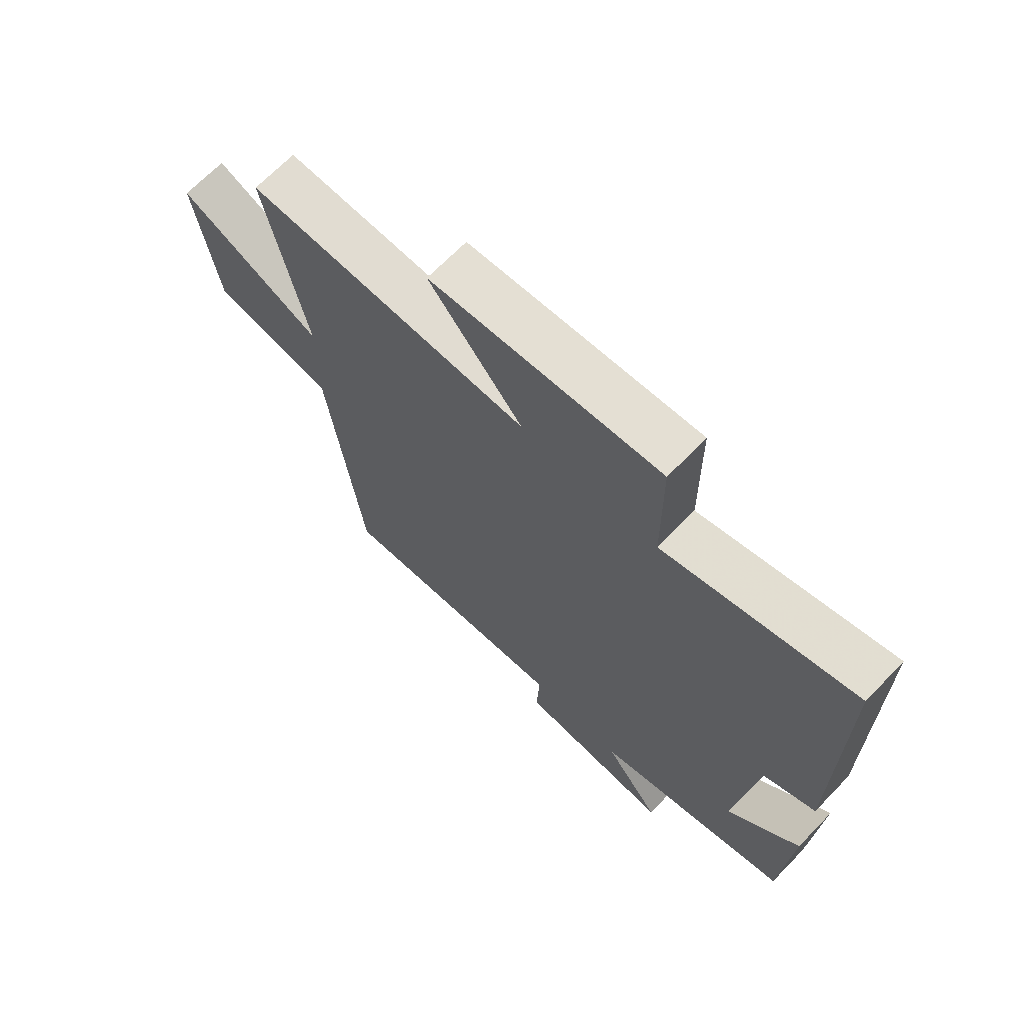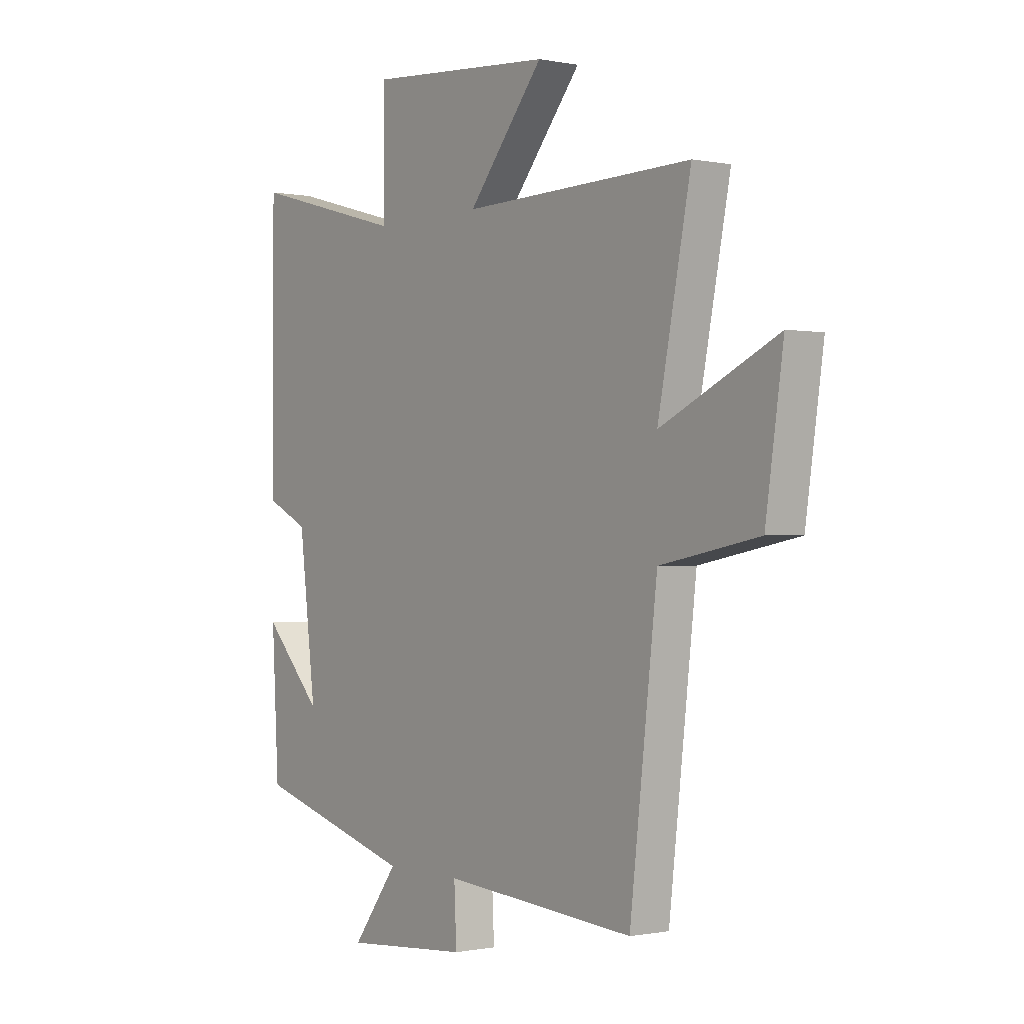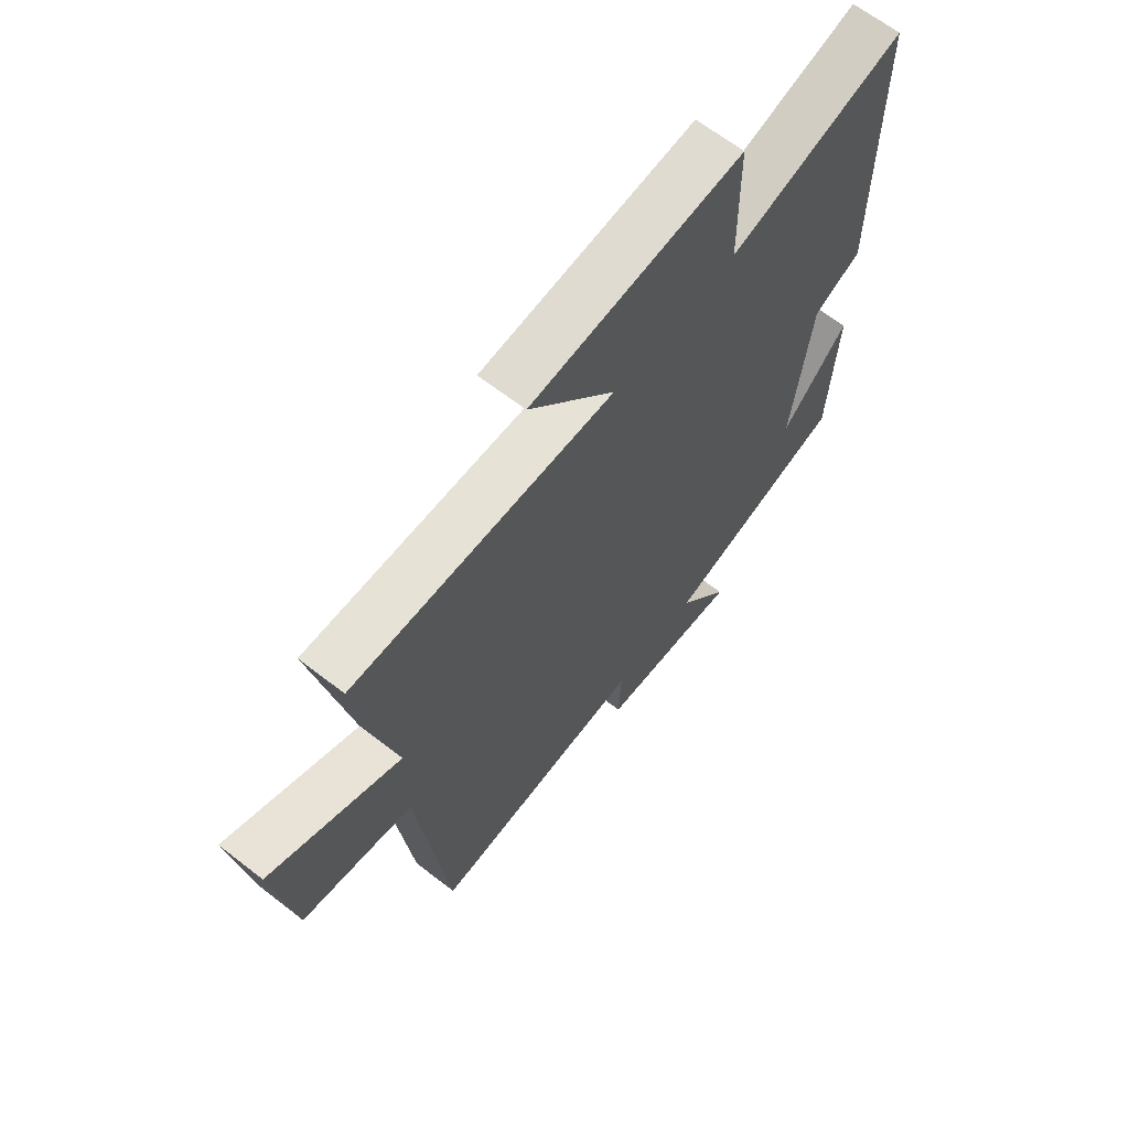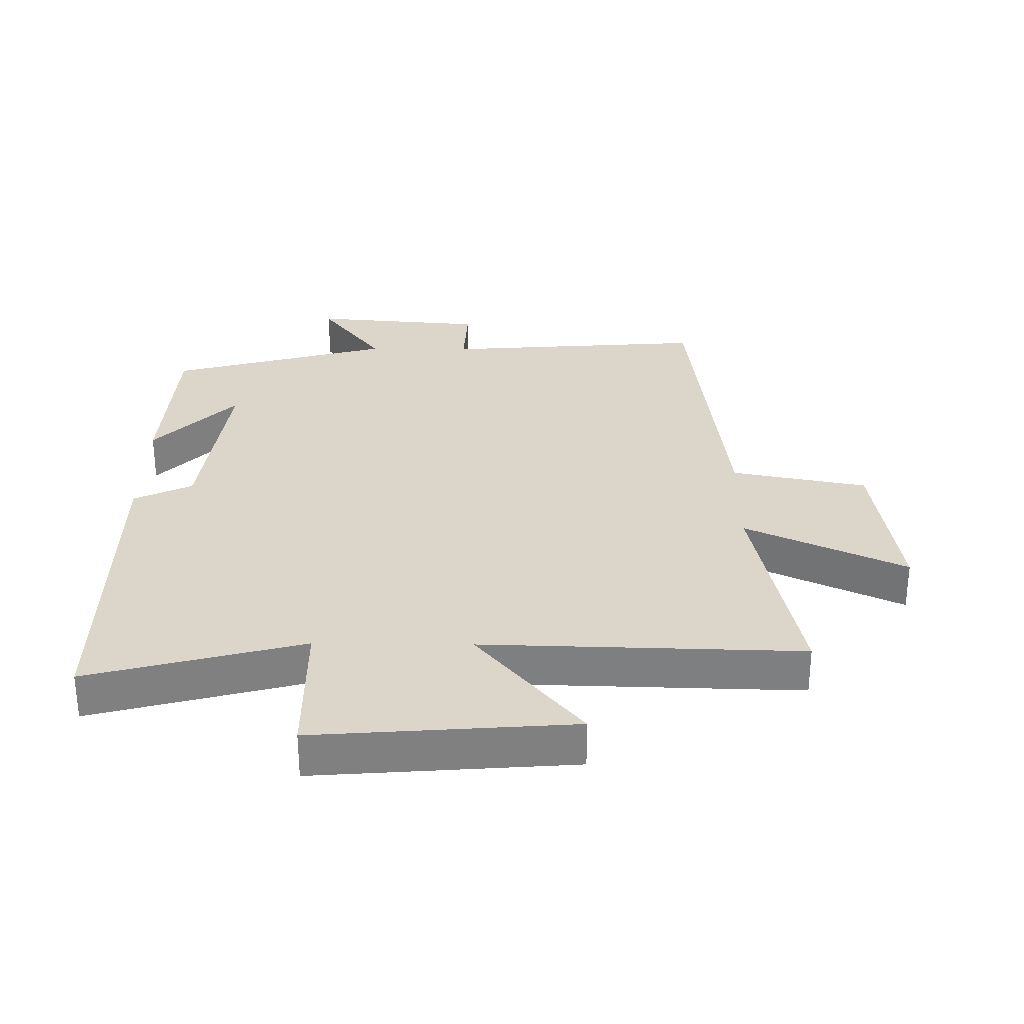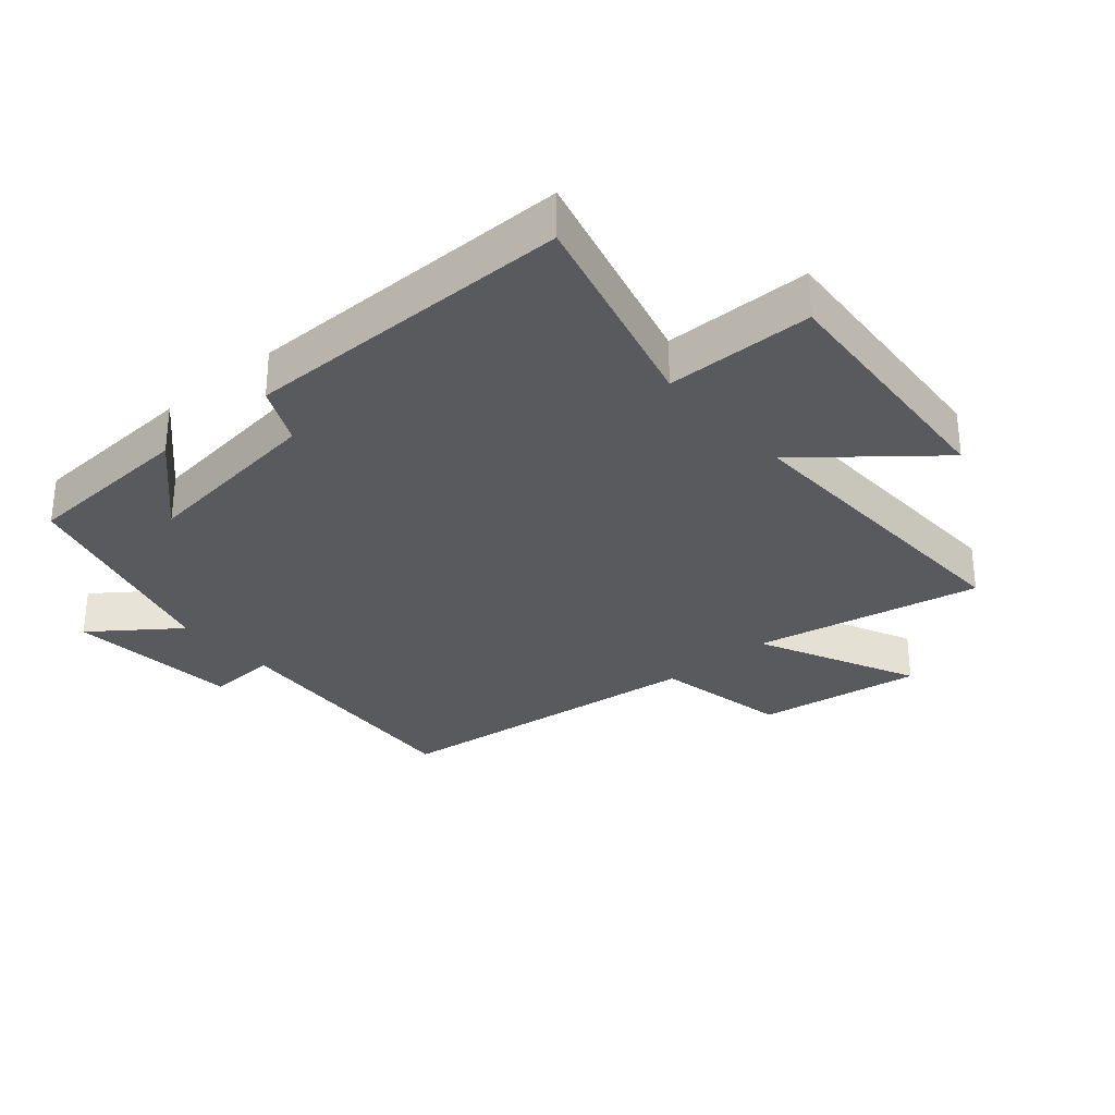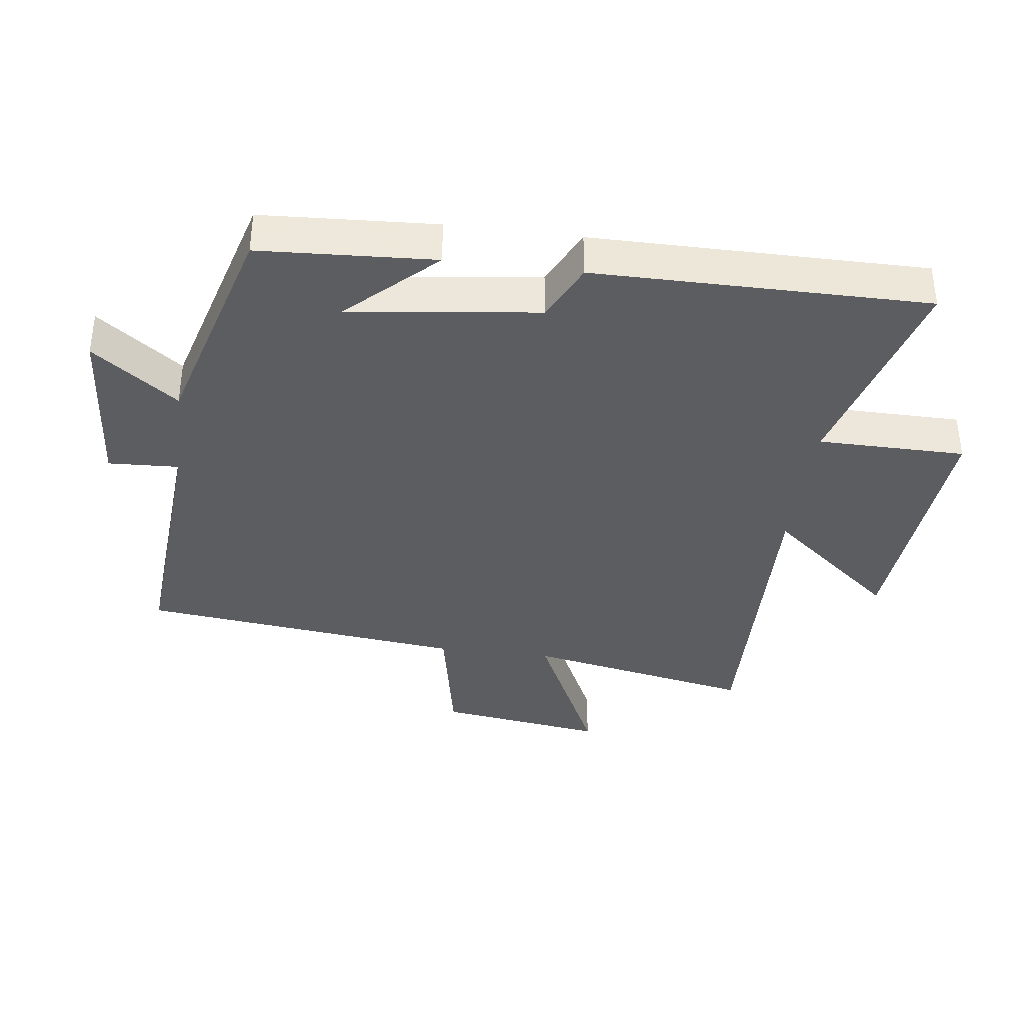
<metadata>
{"format":"obj","ext":"obj","renderer":"f3d","projection":"perspective","resolution":1024,"background":"white","views":[{"elev":68.3,"azim":-135.9,"up":"+Z"},{"elev":-0.6,"azim":53.4,"up":"+Z"},{"elev":65.3,"azim":128.0,"up":"+Z"},{"elev":30.1,"azim":0.7,"up":"+Y"},{"elev":-30.5,"azim":-49.0,"up":"+Y"},{"elev":-36.8,"azim":-97.3,"up":"+Y"}]}
</metadata>
<code>
v -0.485 0.07 -0.402
v -0.5 0.07 -0.131
v -0.373 0.07 -0.265
v -0.409 0.07 0.029
v -0.5 0.07 0.073
v -0.5 0.07 0.591
v -0.166 0.07 0.5
v -0.164 0.07 0.73
v 0.238 0.07 0.698
v 0.074 0.07 0.5
v 0.571 0.07 0.512
v 0.5 0.07 0.157
v 0.75 0.07 0.274
v 0.712 0.07 0.014
v 0.5 0.07 -0.027
v 0.441 0.07 -0.532
v 0.027 0.07 -0.5
v 0.032 0.07 -0.61
v -0.238 0.07 -0.632
v -0.139 0.07 -0.5
v -0.485 0 -0.402
v -0.5 0 -0.131
v -0.373 0 -0.265
v -0.409 0 0.029
v -0.5 0 0.073
v -0.5 0 0.591
v -0.166 0 0.5
v -0.164 0 0.73
v 0.238 0 0.698
v 0.074 0 0.5
v 0.571 0 0.512
v 0.5 0 0.157
v 0.75 0 0.274
v 0.712 0 0.014
v 0.5 0 -0.027
v 0.441 0 -0.532
v 0.027 0 -0.5
v 0.032 0 -0.61
v -0.238 0 -0.632
v -0.139 0 -0.5
f 17 18 19 20
f 17 20 1
f 15 16 17 1
f 12 13 14 15
f 12 15 1
f 10 11 12
f 7 8 9 10
f 7 10 12
f 4 5 6 7
f 3 4 7 12
f 1 2 3
f 1 3 12
f 40 39 38 37
f 21 40 37
f 21 37 36 35
f 35 34 33 32
f 21 35 32
f 32 31 30
f 30 29 28 27
f 32 30 27
f 27 26 25 24
f 32 27 24 23
f 23 22 21
f 32 23 21
f 1 21 22 2
f 2 22 23 3
f 3 23 24 4
f 4 24 25 5
f 5 25 26 6
f 6 26 27 7
f 7 27 28 8
f 8 28 29 9
f 9 29 30 10
f 10 30 31 11
f 11 31 32 12
f 12 32 33 13
f 13 33 34 14
f 14 34 35 15
f 15 35 36 16
f 16 36 37 17
f 17 37 38 18
f 18 38 39 19
f 19 39 40 20
f 20 40 21 1

</code>
